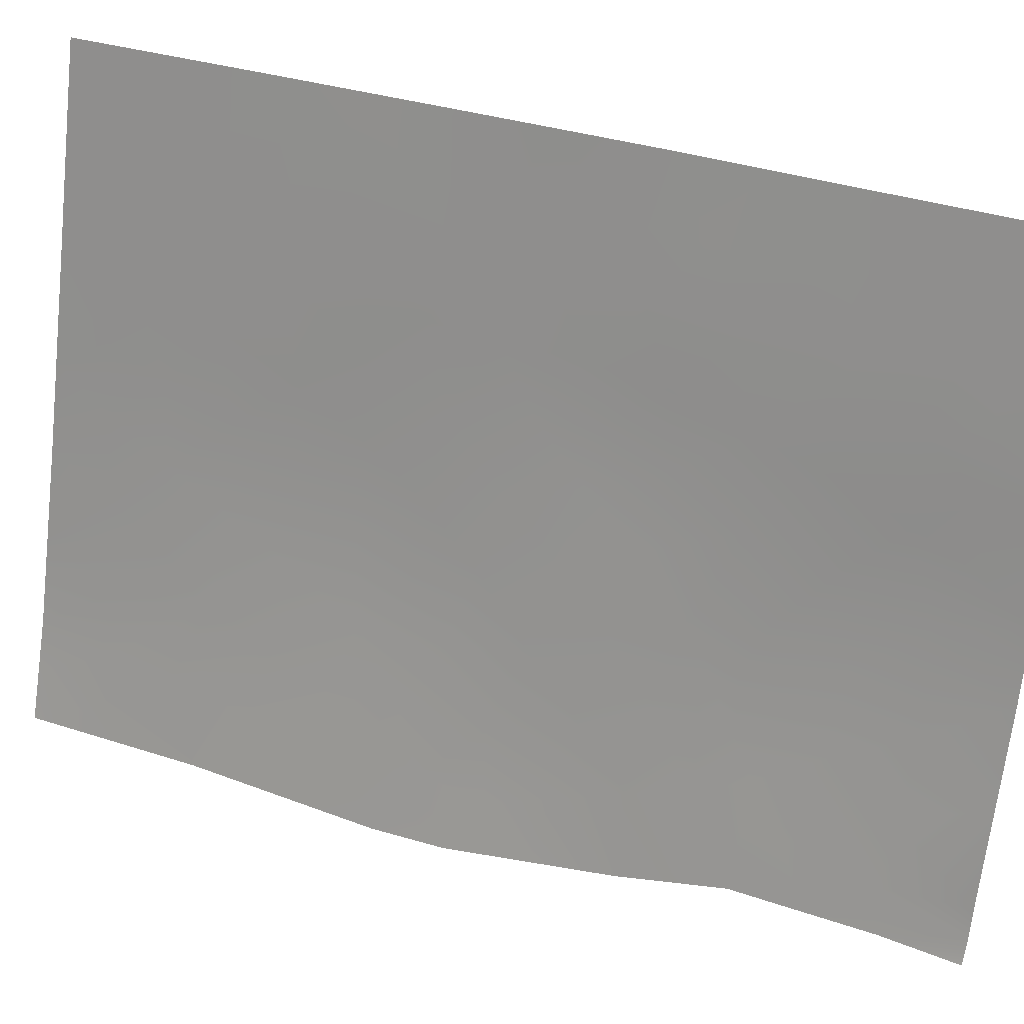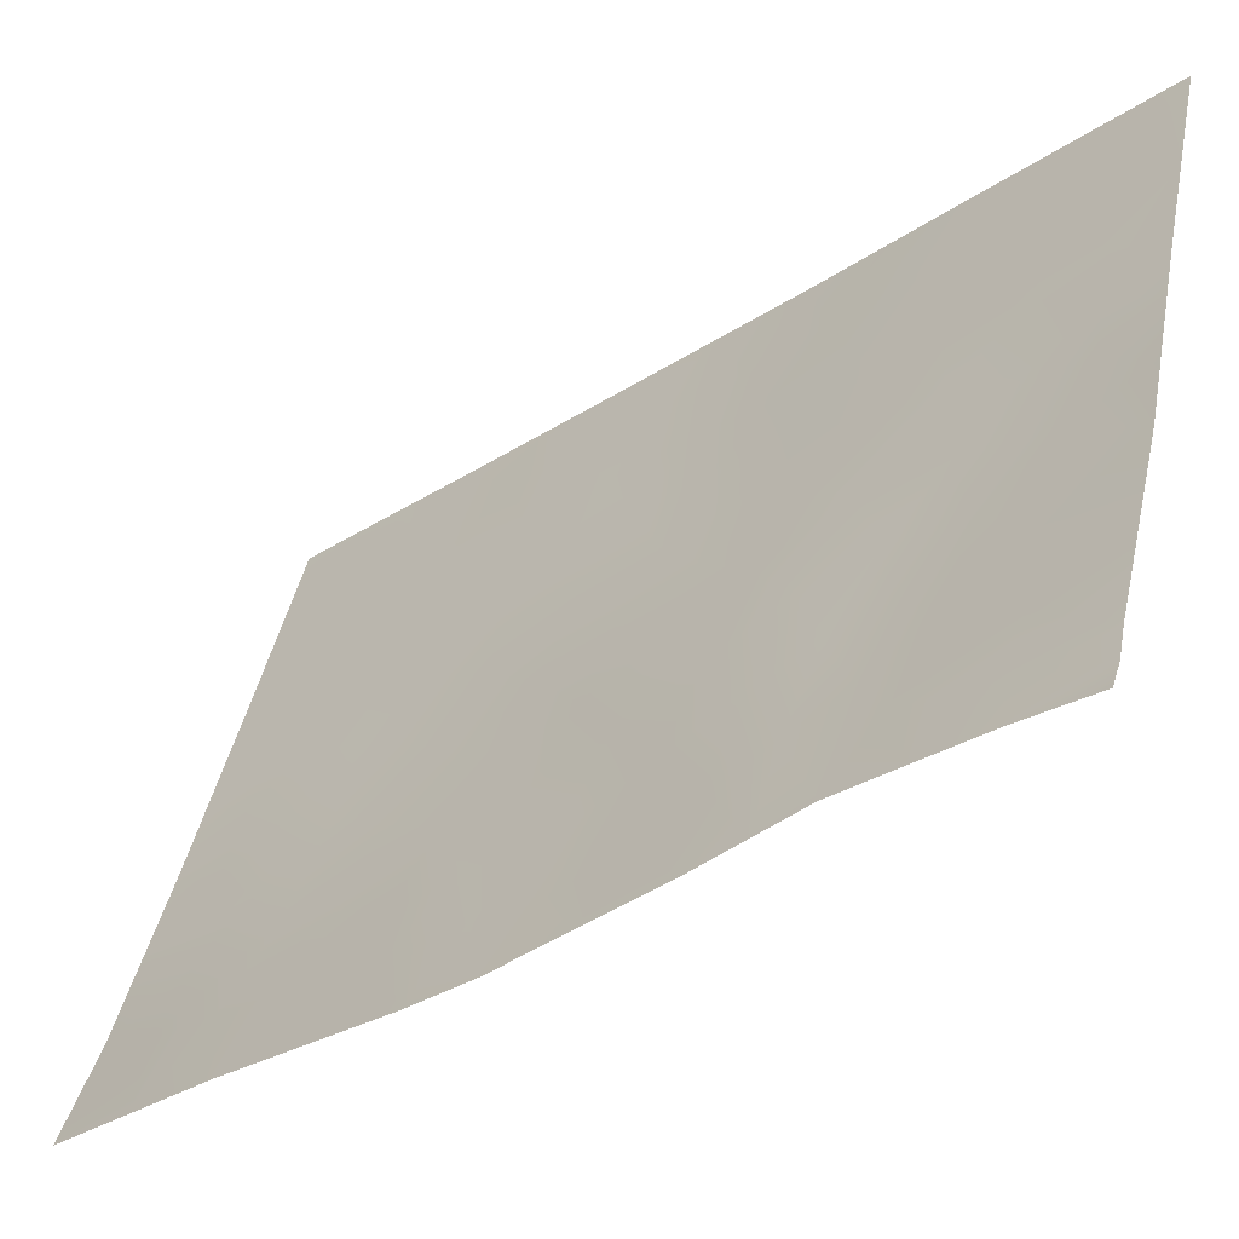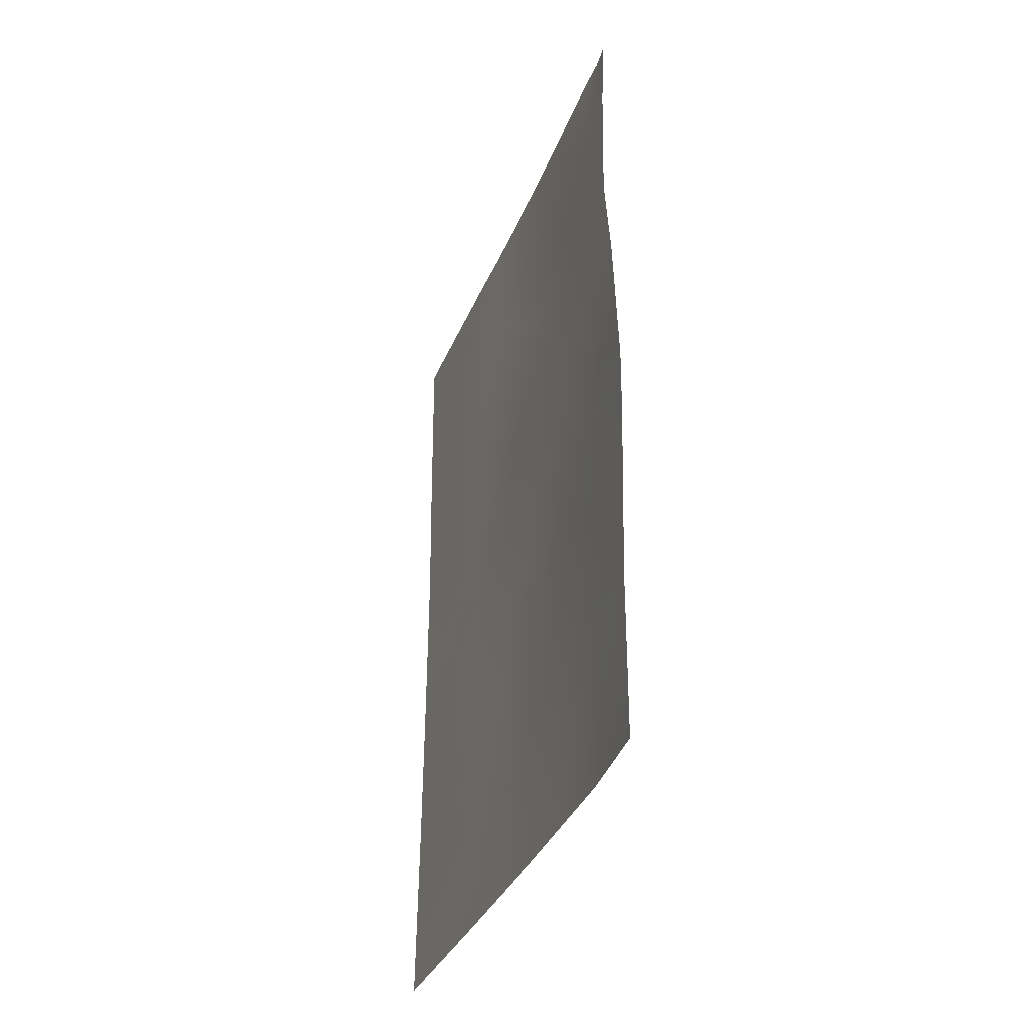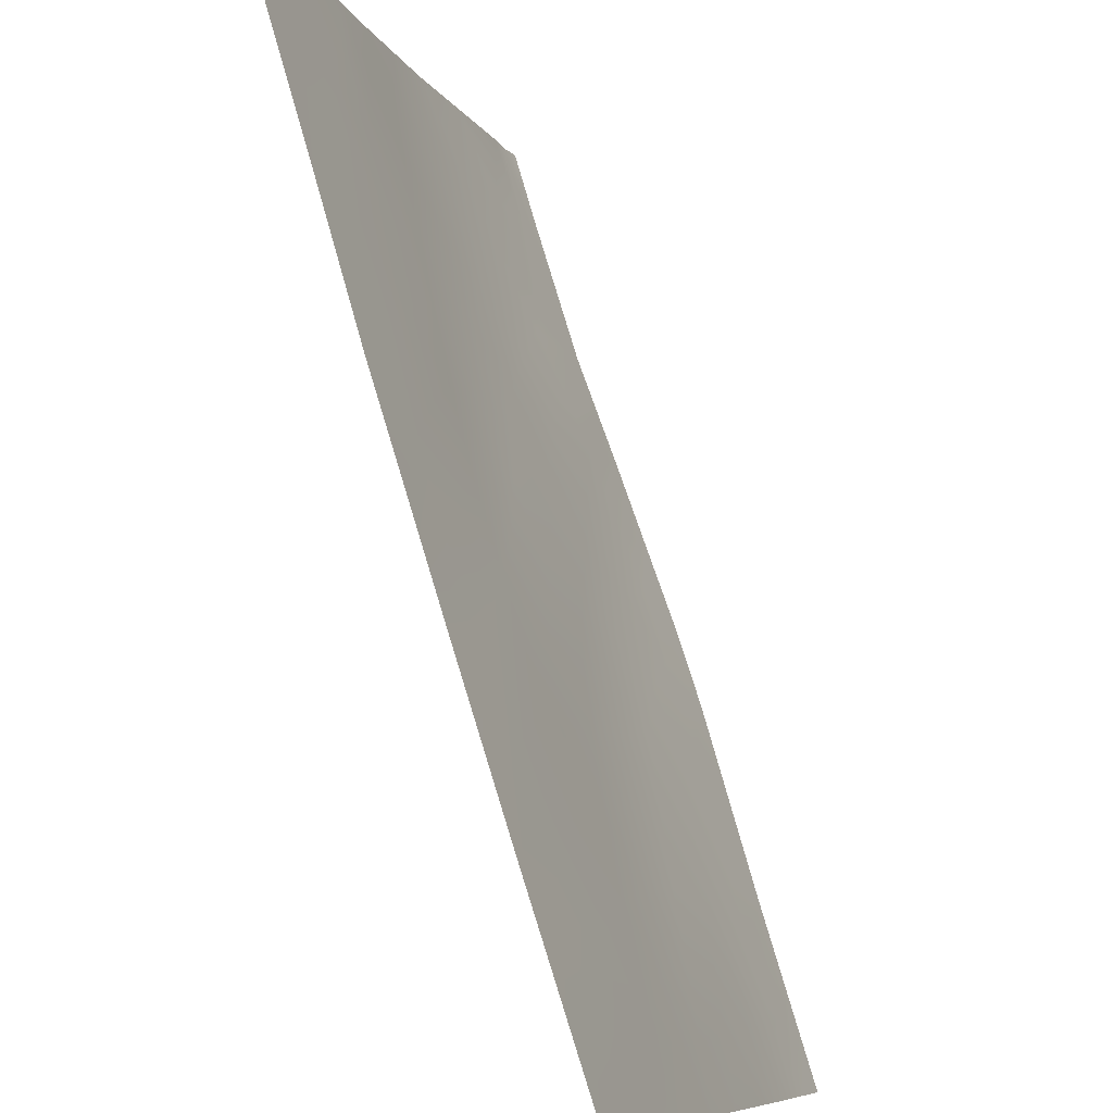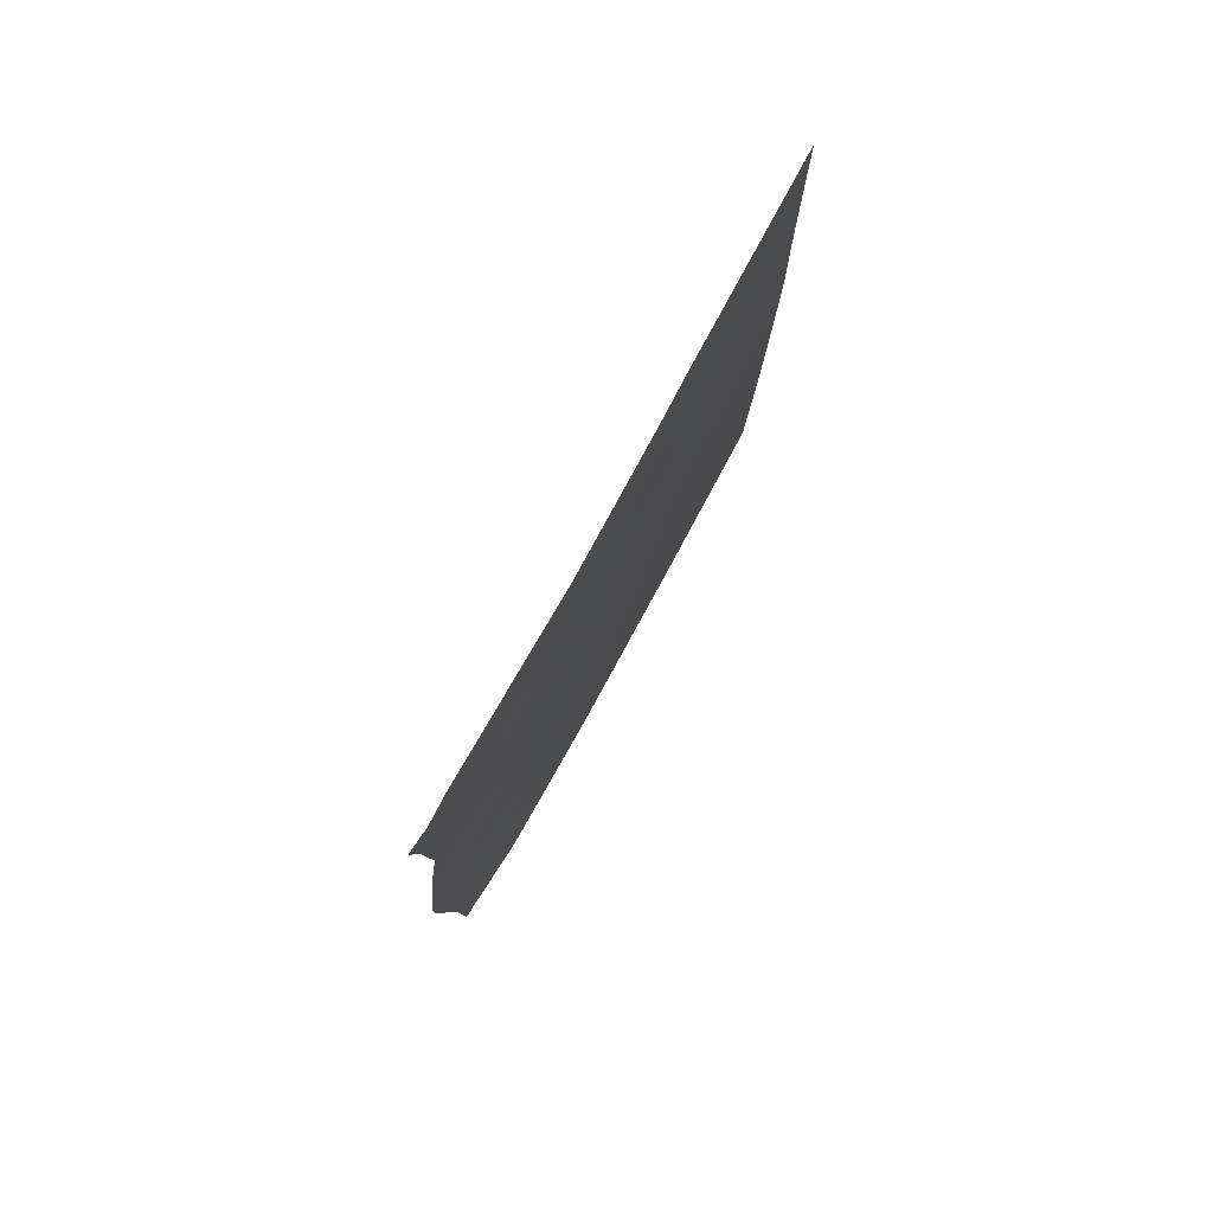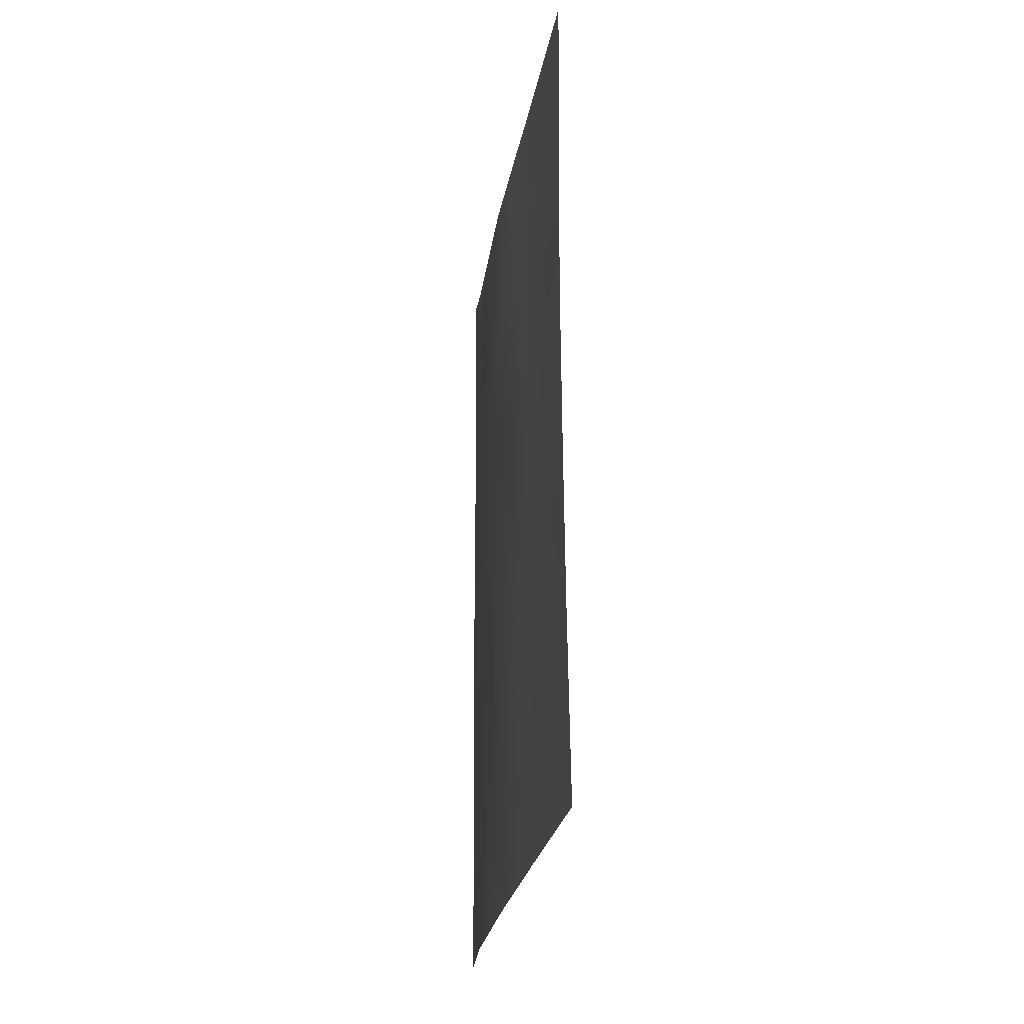
<metadata>
{"format":"obj","ext":"obj","renderer":"f3d","projection":"perspective","resolution":1024,"background":"white","views":[{"elev":37.8,"azim":-68.4,"up":"+Y"},{"elev":-34.1,"azim":-48.5,"up":"+Y"},{"elev":-34.6,"azim":-37.4,"up":"+Z"},{"elev":76.4,"azim":163.5,"up":"+Y"},{"elev":79.7,"azim":11.3,"up":"+Z"},{"elev":-26.0,"azim":153.1,"up":"+Z"}]}
</metadata>
<code>
v -99.56 100 -42.67
v -100.1 98.38 -43.87
v -100.3 97.65 -39.55
v -100.6 96.65 -38
v -100.8 96.07 -41.3
v -100.9 95.5 -39.04
v -101.1 95.23 -43.4
v -101.5 93.87 -42.06
v -100.4 97.53 -50
v -99.63 100 -49.45
v -99.58 100 -40.66
v -100.1 98.18 -41.69
v -101.1 95.14 -50
v -101 95.49 -46.78
v -102.3 91.76 -42.18
v -102.4 91.53 -44.33
v -99.66 99.8 -38
v -99.59 100 -38
v -99.6 100 -38.26
v -100.4 97.33 -38
v -101.2 94.91 -37.98
v -102 92.52 -37.99
v -101.9 92.95 -50
v -100.5 97.29 -50
v -102.3 91.71 -50
v -102.4 91.68 -47.73
v -102.2 91.98 -40.81
v -101.4 94.24 -40.57
v -99.64 100 -50
v -100.5 96.89 -43
v -101.3 94.64 -45.16
v -102.4 91.53 -45.27
v -102.2 91.92 -39.01
v -102.1 92.15 -37.99
v -100.6 96.69 -44.96
v -99.6 100 -47.41
v -100.1 98.34 -46.09
v -99.58 100 -45.33
v -102.2 91.84 -38
v -101.7 93.44 -46.83
v -101.8 93.06 -43.99
v -102 92.6 -48.19
v -100.8 96.29 -48.54
v -100.3 97.7 -47.01
v -99.9 99.1 -49.58
v -99.91 99.07 -48.86
v -100.2 98.25 -49.34
v -99.57 100 -41.66
v -99.88 99.03 -40.97
v -99.84 99.12 -42.17
v -102.3 91.65 -43.26
v -102 92.46 -43.08
v -100.1 98.32 -42.77
v -99.81 99.17 -43.32
v -100.3 97.46 -42.38
v -100.3 97.57 -43.38
v -99.59 100 -39.46
v -99.79 99.37 -38.79
v -101.6 93.71 -37.99
v -101.7 93.26 -39.04
v -101.5 94.04 -50
v -102 92.51 -47.02
v -101.9 92.77 -42.19
v -101.8 93 -41.44
v -102.2 91.87 -41.5
v -100 98.76 -50
v -100.9 95.78 -37.99
v -100.7 96.24 -38.68
v -101.7 93.49 -42.95
v -101.4 94.18 -43.66
v -101.3 94.59 -42.7
v -101.5 93.79 -39.92
v -101.2 94.84 -39.85
v -100.5 97.06 -38.73
v -100.6 96.58 -39.45
v -101.1 95.07 -40.85
v -100.8 95.88 -40.18
v -101.7 93.3 -40.75
v -101.1 95.02 -45.92
v -100.8 96.1 -45.93
v -101 95.55 -45.08
v -100.5 96.79 -43.86
v -100.8 96.15 -43.17
v -100.8 95.9 -44.15
v -100.9 95.62 -42.4
v -100.6 96.56 -42.24
v -100.3 97.58 -44.39
v -99.59 100 -46.37
v -99.82 99.22 -45.63
v -99.81 99.28 -46.55
v -99.61 100 -48.43
v -99.86 99.17 -48.01
v -100.4 97.19 -46.02
v -100.3 97.65 -45.29
v -99.81 99.2 -44.52
v -100.1 98.41 -44.95
v -100.4 97.2 -41.41
v -100.8 96.21 -50
v -100.7 96.59 -49.31
v -101 95.7 -49.24
v -100.5 97.29 -48.99
v -102.4 91.61 -46.5
v -101.9 92.99 -46.1
v -99.57 100 -44
v -102 92.47 -39.07
v -102.2 91.95 -39.91
v -100 98.54 -39.98
v -100.2 97.94 -40.63
v -101.5 93.91 -44.65
v -101.2 94.89 -44.35
v -101.2 94.95 -41.75
v -100.6 96.58 -46.86
v -101.1 95.27 -48.43
v -101.3 94.43 -46.75
v -101.2 94.86 -47.59
v -100.9 95.91 -47.65
v -102 92.68 -49.17
v -102.1 92.33 -50
v -102.4 91.7 -48.86
v -100.5 96.99 -47.83
v -100.2 98.15 -48.17
v -101.4 94.1 -41.27
v -99.97 98.79 -47.2
v -100 98.56 -38
v -100.3 97.81 -38.69
v -100.5 96.92 -40.4
v -101.3 94.7 -49.19
v -101.4 94.29 -38.95
v -101.5 93.92 -45.76
v -102.1 92.19 -43.9
v -101.4 94.24 -48.41
v -101.8 93.08 -45.14
v -102.1 92.31 -45.86
v -102.1 92.34 -44.77
v -99.81 99.28 -39.83
v -100 98.54 -39.17
v -101.7 93.57 -48.96
v -101.9 92.77 -40.3
v -101.6 93.64 -47.74
f 45 46 47
f 48 49 50
f 51 16 130
f 50 53 54
f 55 56 53
f 18 17 19
f 128 59 60
f 63 64 65
f 9 66 47
f 67 6 68
f 69 70 71
f 34 33 105
f 74 68 75
f 76 77 73
f 138 78 72
f 79 80 81
f 82 83 84
f 85 83 86
f 82 87 56
f 88 89 90
f 91 92 46
f 93 37 94
f 95 96 89
f 87 94 96
f 97 86 55
f 98 99 100
f 24 101 99
f 102 62 133
f 104 54 95
f 33 34 39
f 106 138 105
f 107 108 49
f 109 110 70
f 85 111 71
f 93 80 112
f 113 127 100
f 115 113 116
f 129 114 79
f 42 119 117
f 116 120 112
f 101 121 120
f 84 110 81
f 122 78 64
f 37 123 90
f 136 124 125
f 69 63 52
f 121 92 123
f 74 3 125
f 75 77 126
f 111 76 122
f 108 126 97
f 45 10 46
f 1 48 50
f 48 11 49
f 50 49 12
f 15 51 52
f 1 50 54
f 50 12 53
f 54 53 2
f 12 55 53
f 55 30 56
f 53 56 2
f 57 19 58
f 128 21 59
f 60 59 22
f 61 13 127
f 131 137 61
f 101 9 47
f 40 62 42
f 62 26 42
f 15 63 65
f 63 8 64
f 65 64 27
f 29 45 66
f 45 29 10
f 4 67 68
f 67 21 6
f 8 69 71
f 69 41 70
f 71 70 7
f 6 128 73
f 73 72 28
f 21 128 6
f 3 74 75
f 74 4 68
f 75 68 6
f 28 76 73
f 76 5 77
f 73 77 6
f 60 138 72
f 72 78 28
f 31 79 81
f 79 14 80
f 81 80 35
f 35 82 84
f 82 30 83
f 84 83 7
f 5 85 86
f 85 7 83
f 86 83 30
f 30 82 56
f 82 35 87
f 56 87 2
f 36 88 90
f 88 38 89
f 90 89 37
f 10 91 46
f 91 36 92
f 46 92 121
f 35 93 94
f 93 44 37
f 38 95 89
f 95 2 96
f 89 96 37
f 2 87 96
f 87 35 94
f 96 94 37
f 12 97 55
f 97 5 86
f 55 86 30
f 13 98 100
f 98 24 99
f 100 99 43
f 24 9 101
f 99 101 43
f 102 26 62
f 103 62 40
f 38 104 95
f 104 1 54
f 95 54 2
f 22 105 60
f 105 22 34
f 33 106 105
f 106 27 138
f 11 135 49
f 49 108 12
f 41 109 70
f 109 31 110
f 70 110 7
f 7 85 71
f 85 5 111
f 71 111 8
f 44 93 112
f 93 35 80
f 112 80 14
f 43 113 100
f 113 131 127
f 100 127 13
f 14 114 115
f 114 40 139
f 115 139 131
f 14 115 116
f 115 131 113
f 116 113 43
f 31 129 79
f 129 40 114
f 79 114 14
f 134 16 32
f 23 117 118
f 118 117 119
f 42 26 119
f 118 119 25
f 14 116 112
f 116 43 120
f 112 120 44
f 137 139 117
f 43 101 120
f 120 121 44
f 35 84 81
f 84 7 110
f 81 110 31
f 8 122 64
f 122 28 78
f 37 44 123
f 90 123 36
f 3 107 136
f 136 58 124
f 125 124 20
f 41 69 52
f 69 8 63
f 52 63 15
f 44 121 123
f 123 92 36
f 4 74 20
f 125 20 74
f 3 75 126
f 75 6 77
f 126 77 5
f 133 103 132
f 8 111 122
f 111 5 76
f 122 76 28
f 12 108 97
f 108 3 126
f 97 126 5
f 132 129 109
f 128 72 73
f 17 58 19
f 128 60 72
f 107 3 108
f 132 103 129
f 129 31 109
f 51 130 52
f 135 136 107
f 130 16 134
f 52 130 41
f 11 57 135
f 58 135 57
f 135 107 49
f 130 134 41
f 103 40 129
f 132 109 41
f 133 62 103
f 32 102 133
f 58 17 124
f 32 133 134
f 134 133 132
f 47 66 45
f 47 46 121
f 47 121 101
f 135 58 136
f 134 132 41
f 3 136 125
f 139 40 42
f 117 139 42
f 114 139 115
f 137 23 61
f 131 61 127
f 137 117 23
f 27 78 138
f 131 139 137
f 105 138 60
f 64 78 27

</code>
